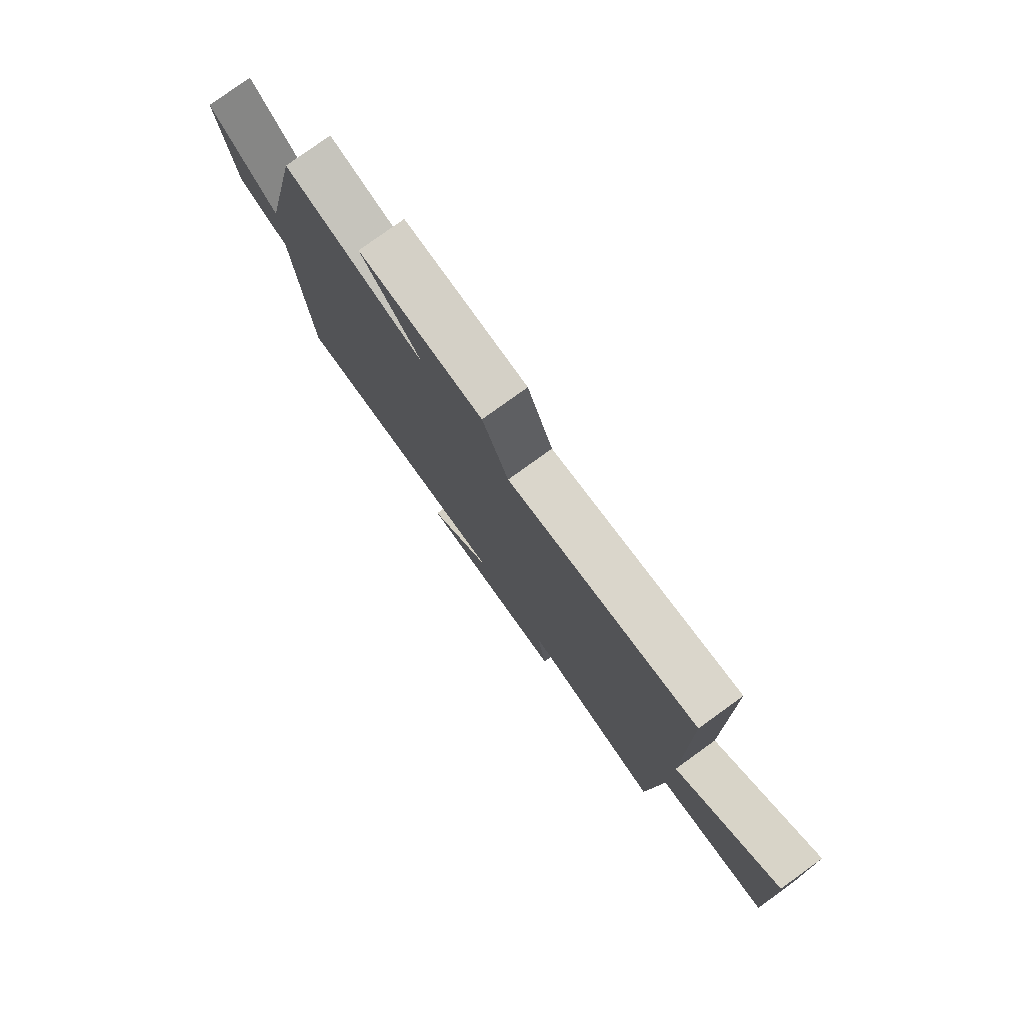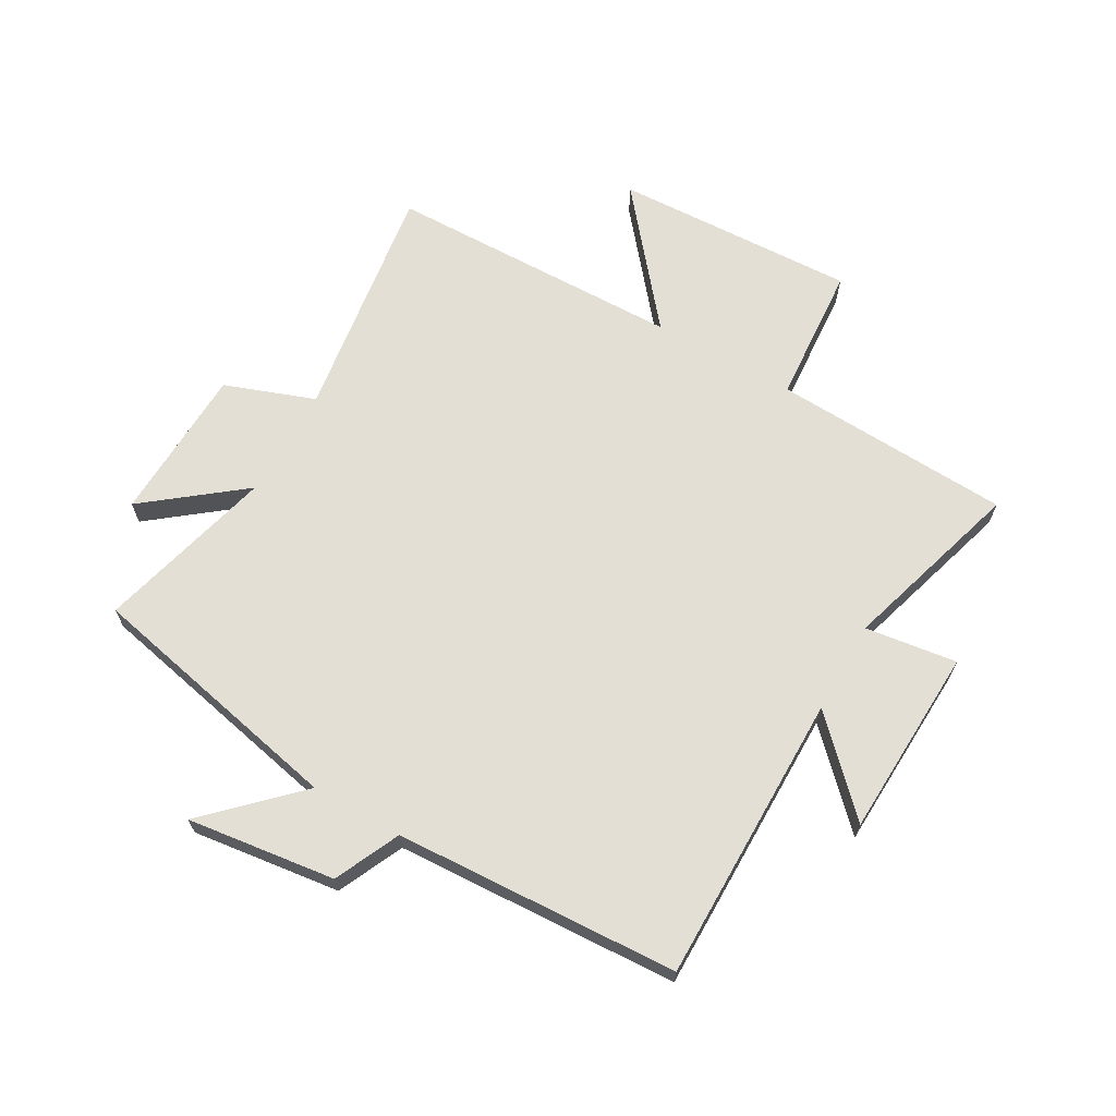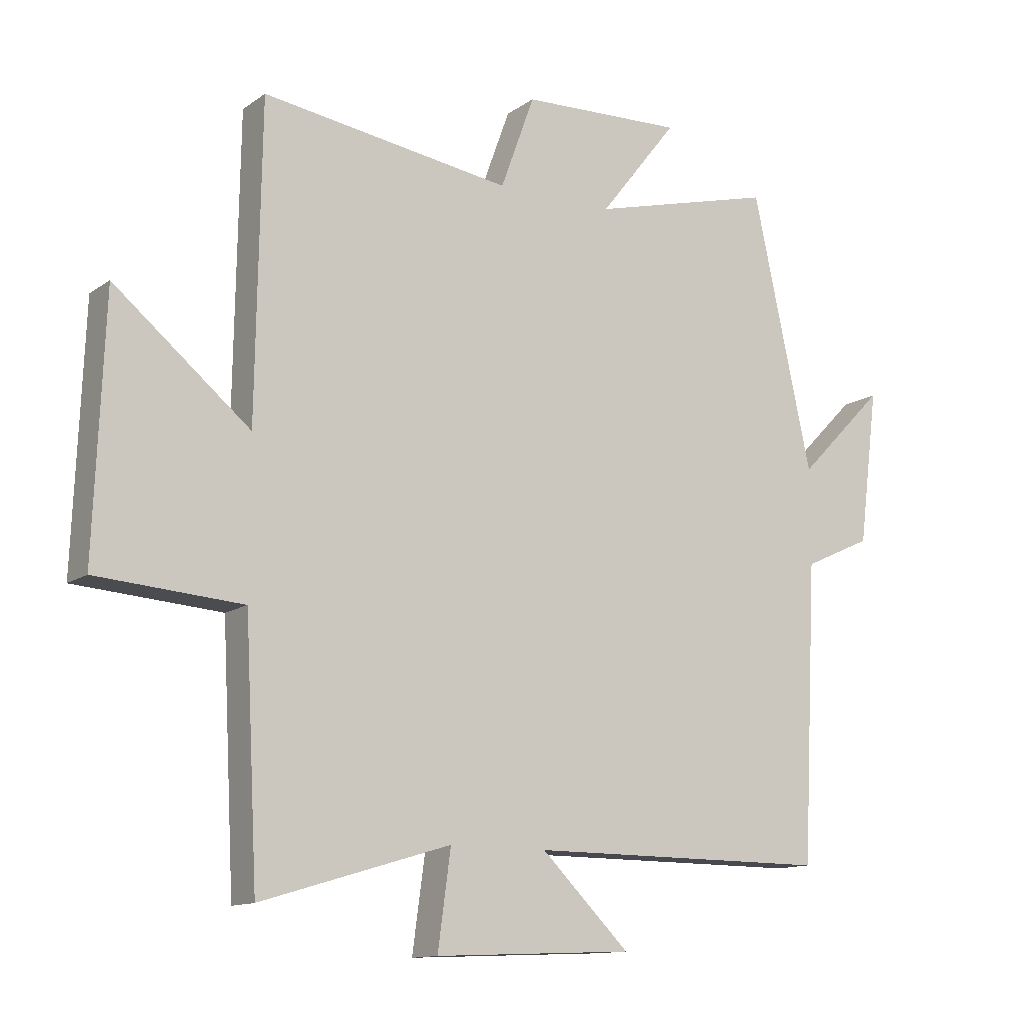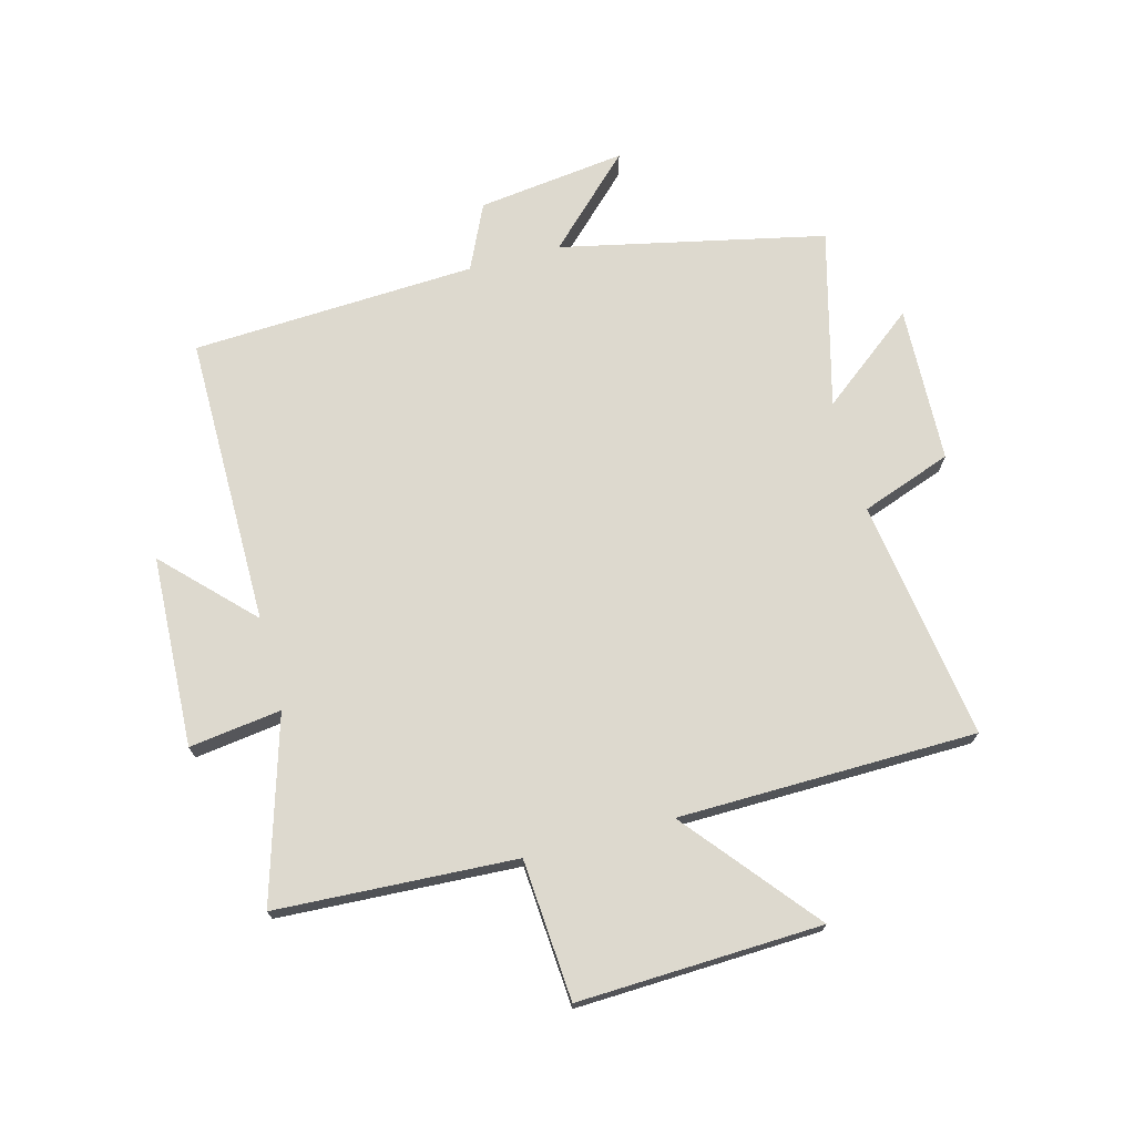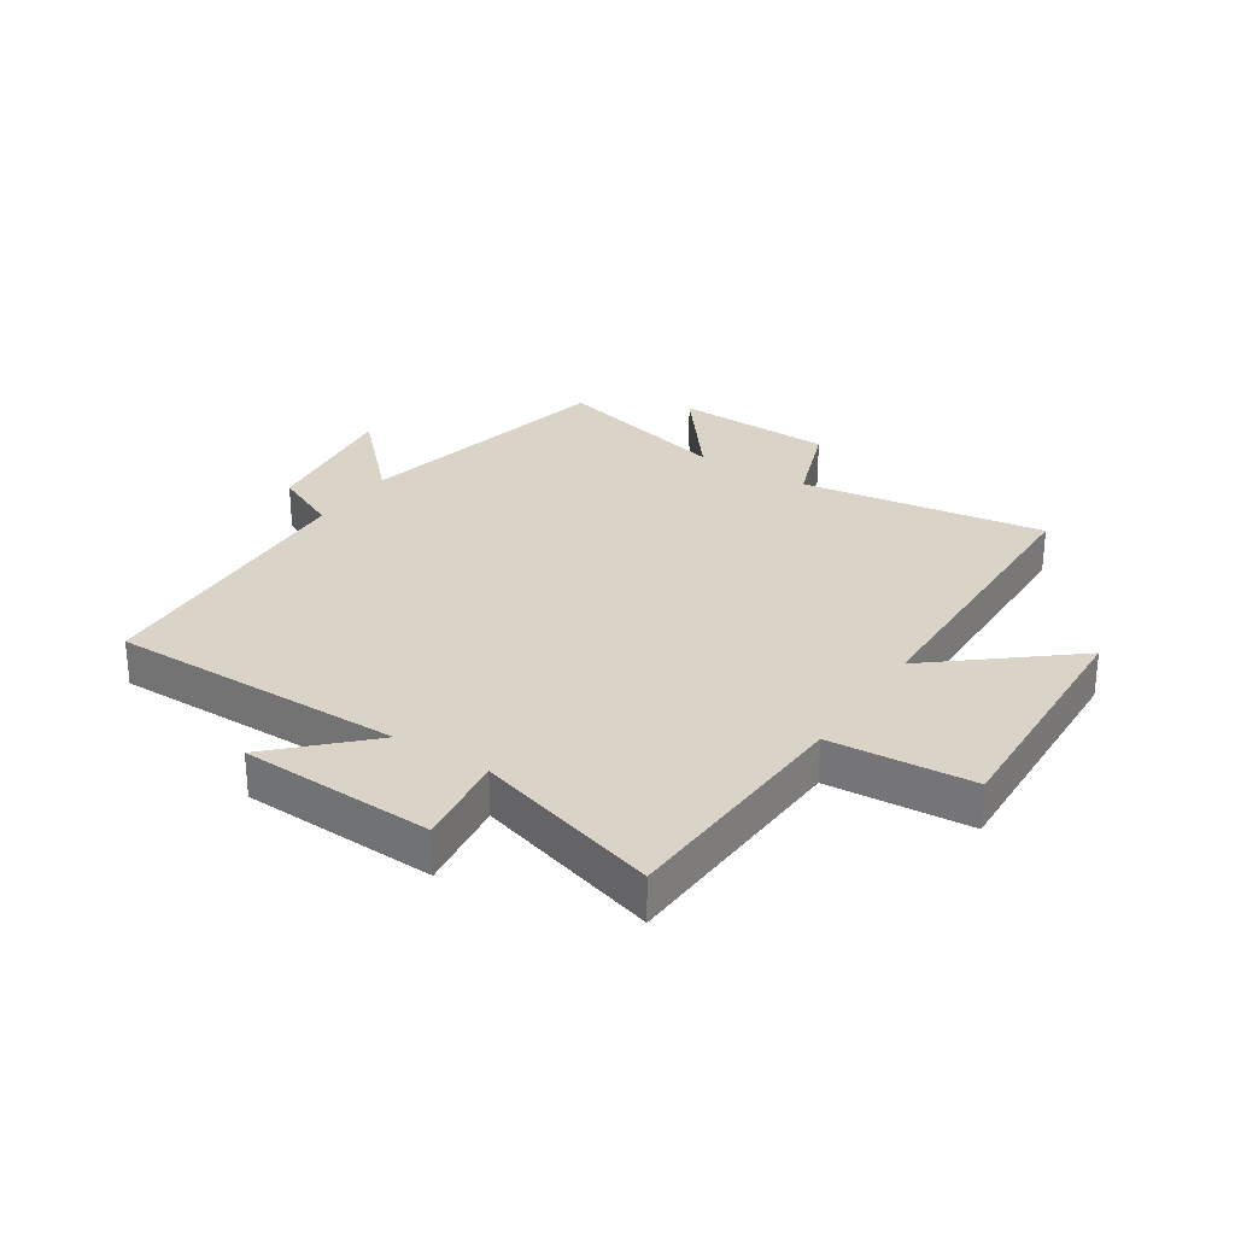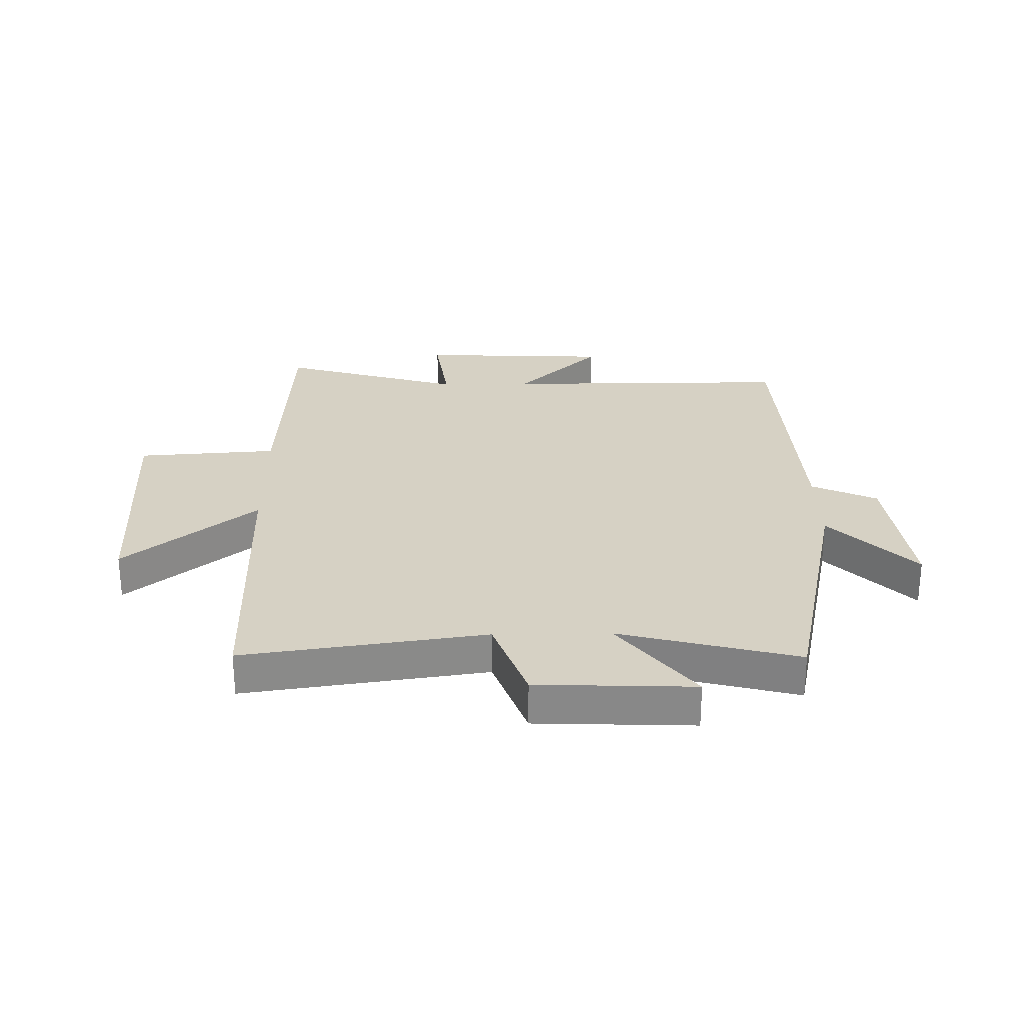
<metadata>
{"format":"obj","ext":"obj","renderer":"f3d","projection":"perspective","resolution":1024,"background":"white","views":[{"elev":79.1,"azim":-125.8,"up":"+Z"},{"elev":66.3,"azim":119.6,"up":"+Y"},{"elev":-12.7,"azim":-32.8,"up":"+Z"},{"elev":71.8,"azim":-104.9,"up":"+Y"},{"elev":28.5,"azim":-146.9,"up":"+Y"},{"elev":27.0,"azim":-0.9,"up":"+Y"}]}
</metadata>
<code>
v 0.404 0.07 0.578
v 0.5 0.07 0.134
v 0.642 0.07 0.279
v 0.61 0.07 0.029
v 0.5 0.07 -0.022
v 0.476 0.07 -0.501
v -0.014 0.07 -0.5
v 0.129 0.07 -0.641
v -0.193 0.07 -0.655
v -0.172 0.07 -0.5
v -0.479 0.07 -0.592
v -0.5 0.07 -0.189
v -0.736 0.07 -0.172
v -0.72 0.07 0.238
v -0.5 0.07 0.057
v -0.492 0.07 0.559
v -0.087 0.07 0.5
v -0.032 0.07 0.652
v 0.232 0.07 0.662
v 0.105 0.07 0.5
v 0.404 0 0.578
v 0.5 0 0.134
v 0.642 0 0.279
v 0.61 0 0.029
v 0.5 0 -0.022
v 0.476 0 -0.501
v -0.014 0 -0.5
v 0.129 0 -0.641
v -0.193 0 -0.655
v -0.172 0 -0.5
v -0.479 0 -0.592
v -0.5 0 -0.189
v -0.736 0 -0.172
v -0.72 0 0.238
v -0.5 0 0.057
v -0.492 0 0.559
v -0.087 0 0.5
v -0.032 0 0.652
v 0.232 0 0.662
v 0.105 0 0.5
f 17 18 19 20
f 15 16 17
f 15 17 20
f 12 13 14 15
f 10 11 12 15
f 10 15 20 1
f 7 8 9 10
f 5 6 7
f 5 7 10 1
f 2 3 4 5
f 1 2 5
f 40 39 38 37
f 37 36 35
f 40 37 35
f 35 34 33 32
f 35 32 31 30
f 21 40 35 30
f 30 29 28 27
f 27 26 25
f 21 30 27 25
f 25 24 23 22
f 25 22 21
f 1 21 22 2
f 2 22 23 3
f 3 23 24 4
f 4 24 25 5
f 5 25 26 6
f 6 26 27 7
f 7 27 28 8
f 8 28 29 9
f 9 29 30 10
f 10 30 31 11
f 11 31 32 12
f 12 32 33 13
f 13 33 34 14
f 14 34 35 15
f 15 35 36 16
f 16 36 37 17
f 17 37 38 18
f 18 38 39 19
f 19 39 40 20
f 20 40 21 1

</code>
